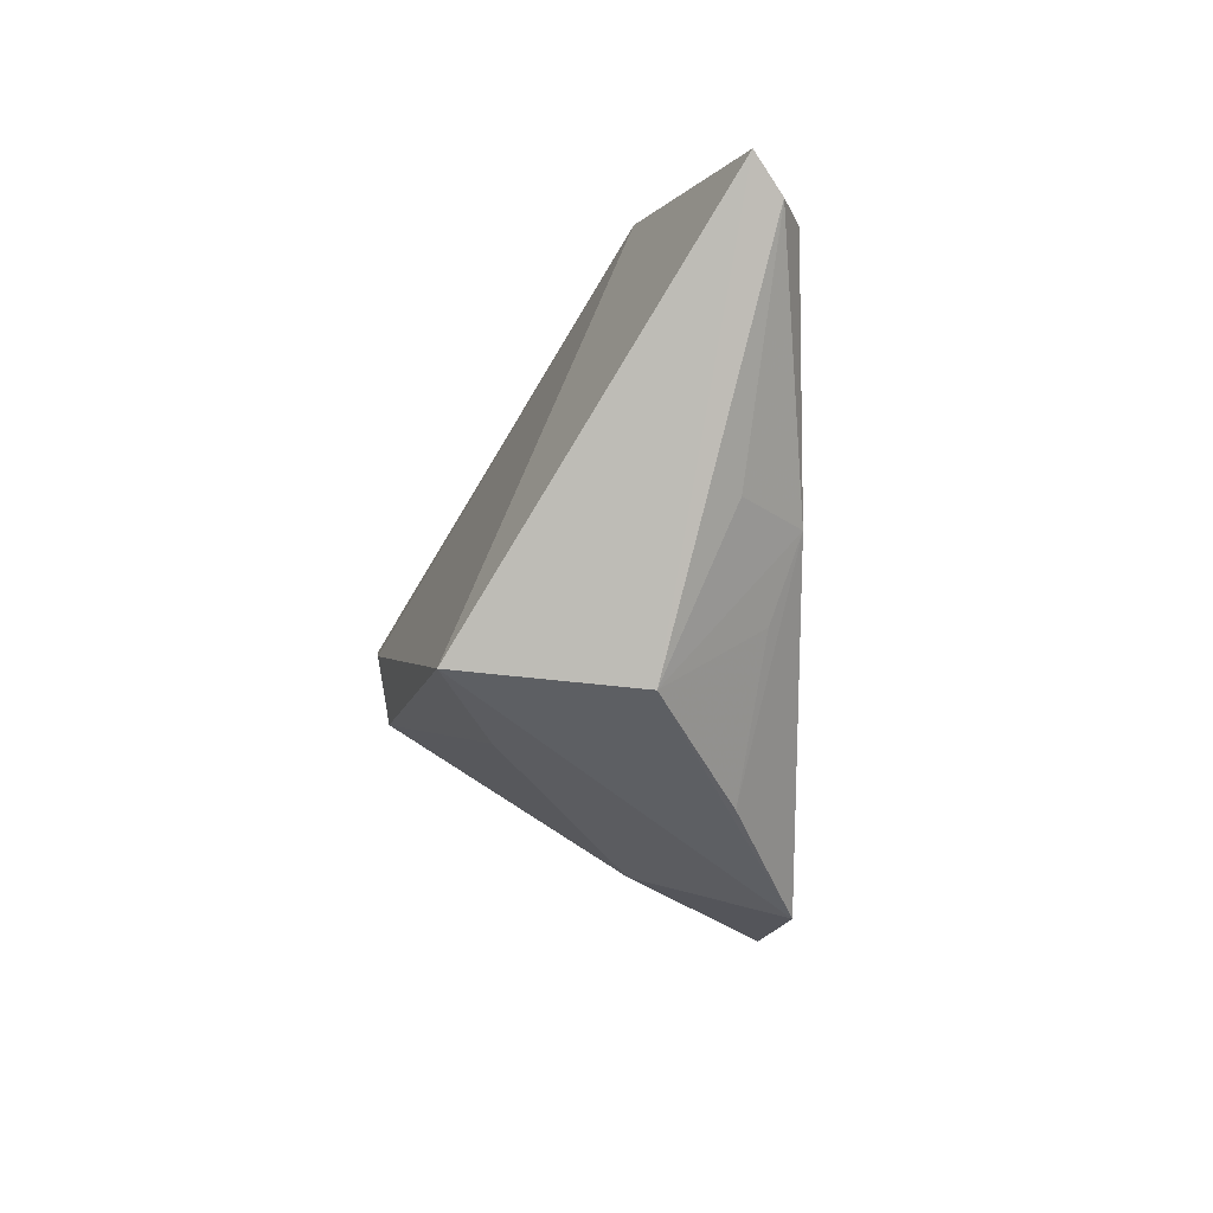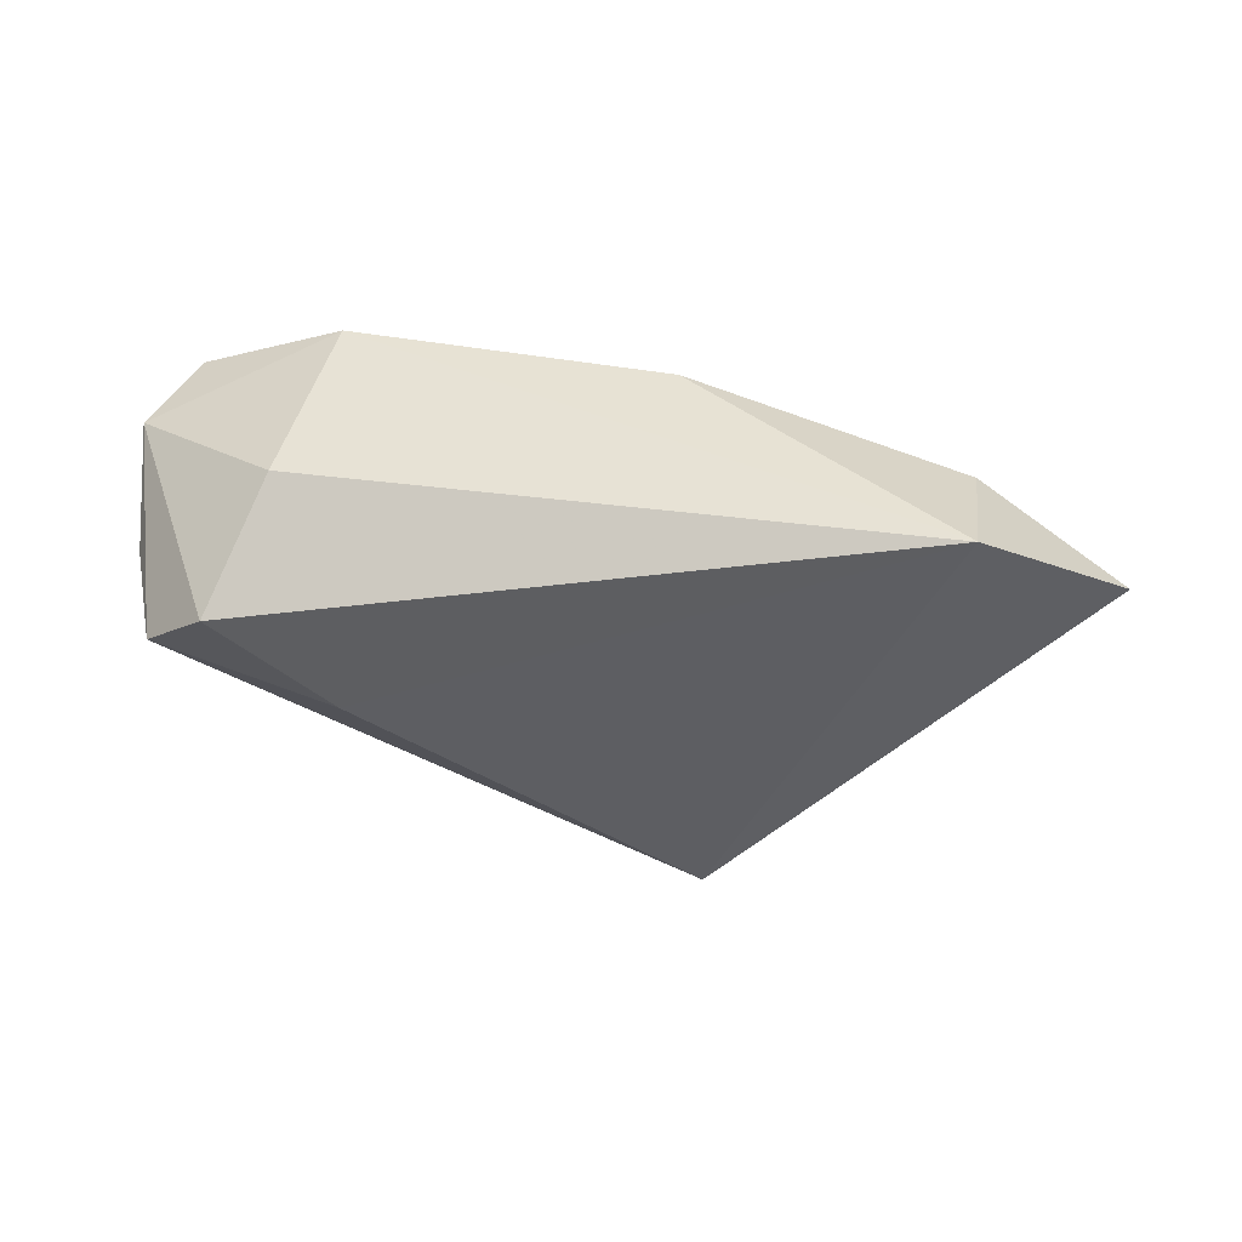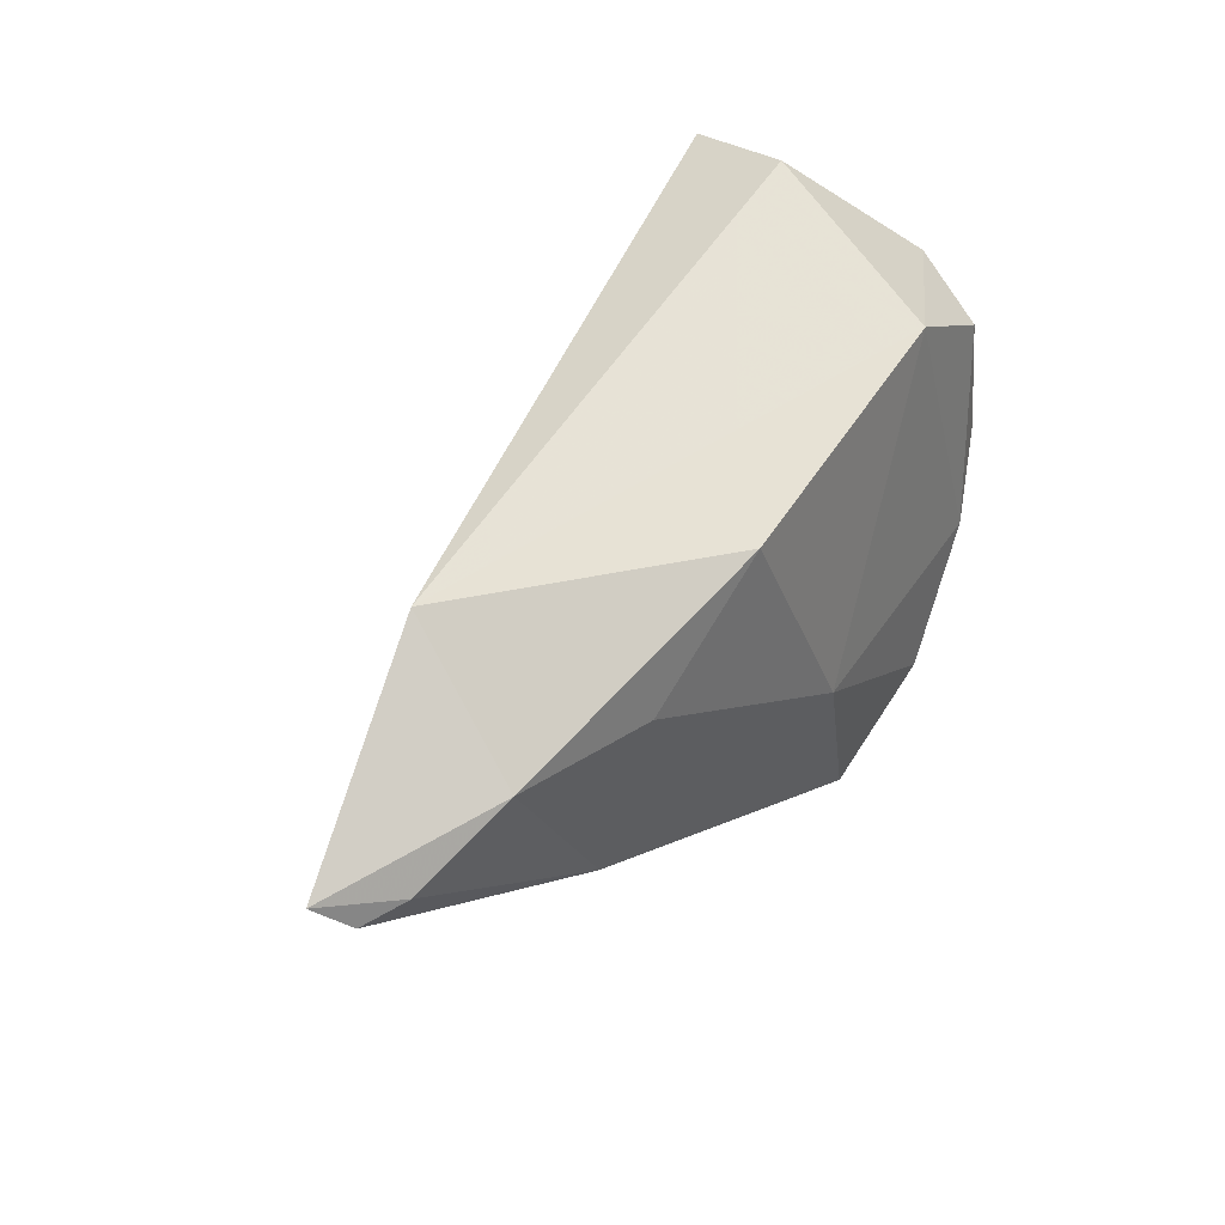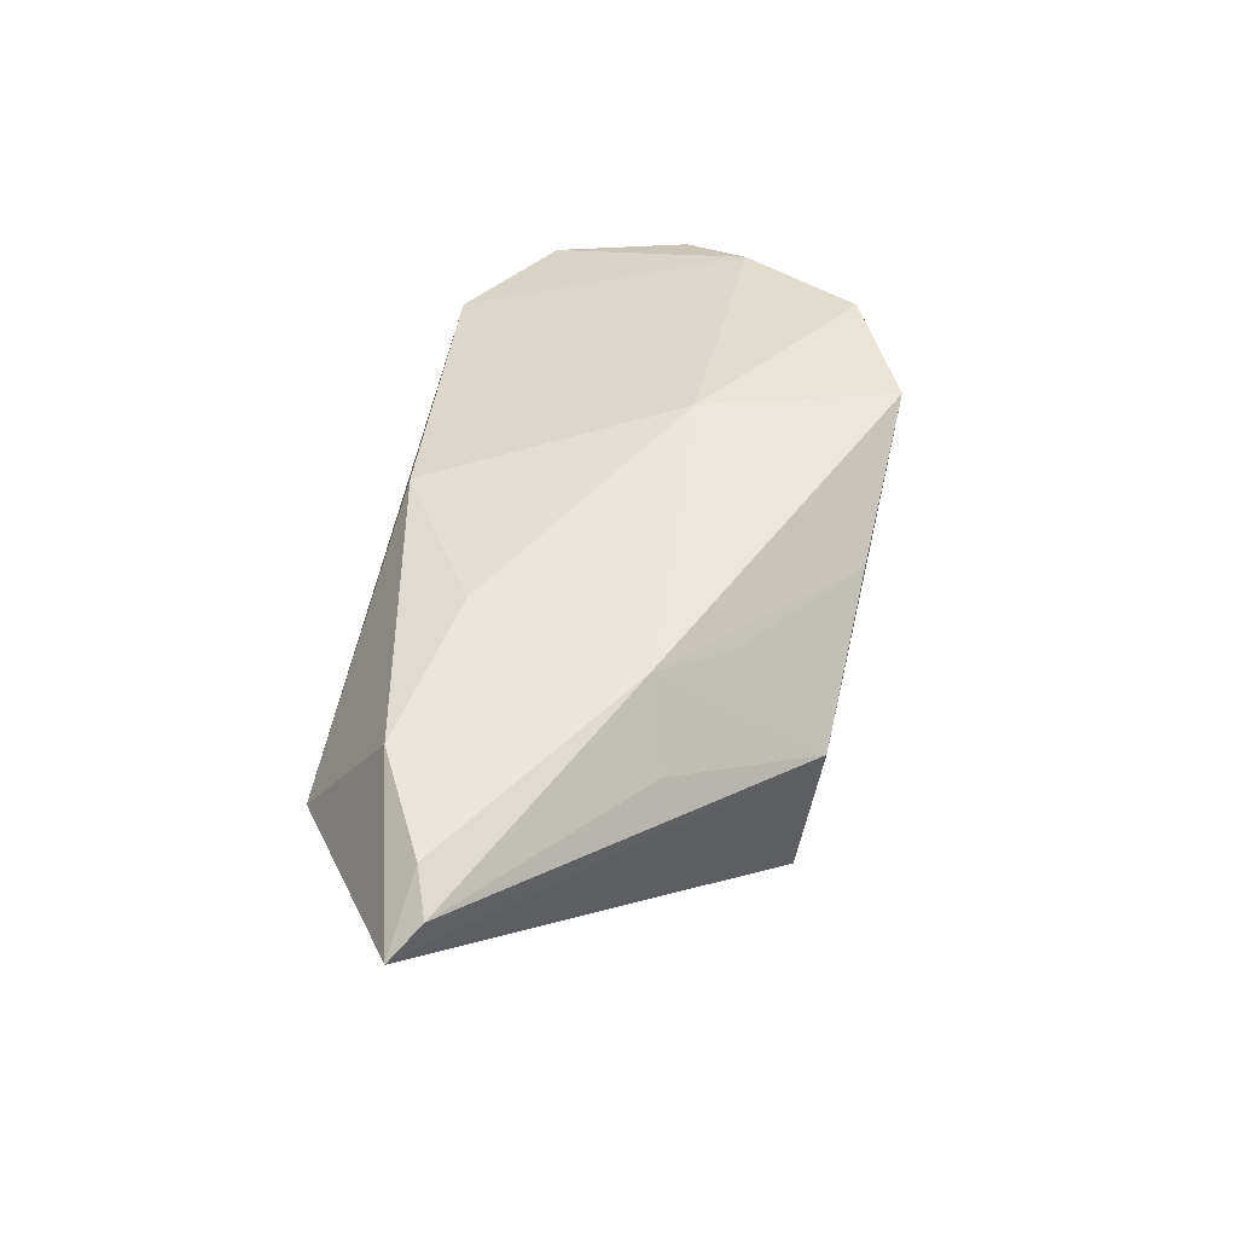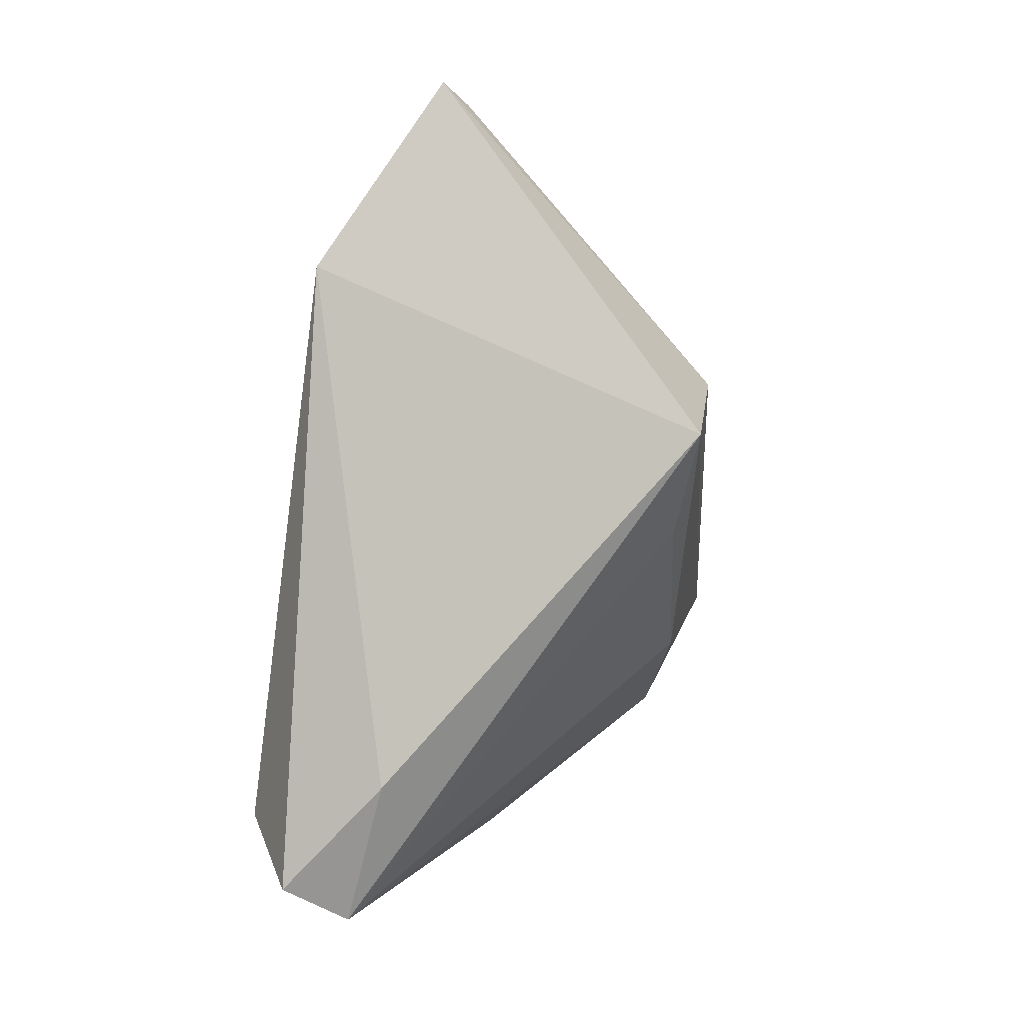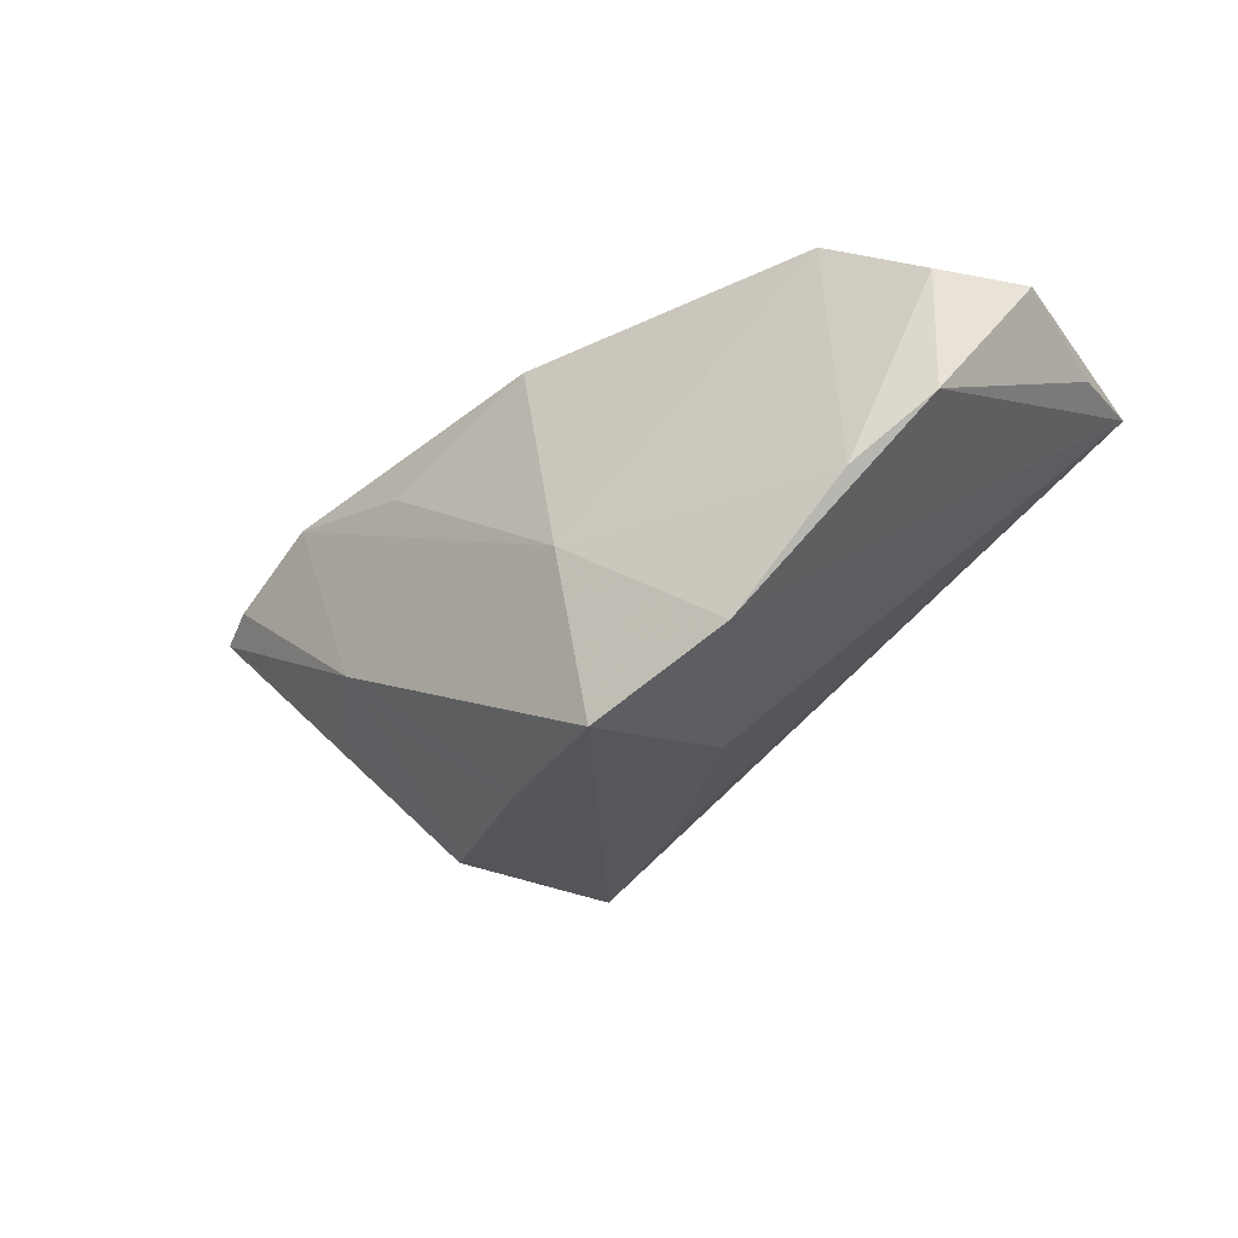
<metadata>
{"format":"obj","ext":"obj","renderer":"f3d","projection":"perspective","resolution":1024,"background":"white","views":[{"elev":-35.2,"azim":-99.7,"up":"+Y"},{"elev":-31.2,"azim":162.7,"up":"+Z"},{"elev":51.3,"azim":-54.5,"up":"+Y"},{"elev":42.5,"azim":-83.9,"up":"+Z"},{"elev":-78.6,"azim":-97.2,"up":"+Z"},{"elev":-33.1,"azim":37.4,"up":"+Y"}]}
</metadata>
<code>
v -0.04104 0.02935 -0.004373
v 0.04167 0.02935 -0.01139
v -0.03052 -0.03068 -0.000253
v 0.04866 -0.007285 0.01695
v 0.02916 0.0103 -0.02803
v -0.0264 -0.02781 -0.02428
v -0.04785 0.0176 0.01388
v -0.01142 -0.0337 0.01268
v -0.0614 0.01185 0.01046
v -0.03565 -0.0104 0.01602
v -0.02837 -0.01921 0.0133
v -0.007164 0.02163 0.01792
v -0.06974 0.01432 0.003395
v 0.03384 0.02172 0.01497
v 0.04815 0.01081 0.01508
v 0.03969 -0.01577 0.02139
v 0.05273 0.009995 -0.01188
v -0.02751 0.01153 0.0177
v 0.02635 -0.03078 0.02399
v -0.06692 0.01035 0.007368
v 0.008135 -0.03685 0.02399
v -0.01034 -0.0269 -0.01606
v 0.003143 -0.01187 0.02399
v -0.04324 -0.01241 0.007111
v 0.04649 0.02275 -0.02715
v 0.01115 -0.03124 0.003855
v 0.05429 0.0129 0.003529
v 0.05101 0.01296 -0.02457
f 1 6 13
f 28 25 27
f 13 6 3
f 3 6 21
f 27 25 2
f 25 1 2
f 25 28 5
f 5 28 6
f 5 1 25
f 6 1 5
f 21 6 26
f 27 2 14
f 14 2 1
f 23 16 14
f 19 23 21
f 19 16 23
f 21 26 19
f 19 26 28
f 4 19 28
f 16 19 4
f 21 23 10
f 13 3 20
f 20 9 13
f 20 10 9
f 7 1 13
f 13 9 7
f 7 10 23
f 9 10 7
f 6 28 22
f 22 26 6
f 28 26 22
f 17 28 27
f 27 4 17
f 17 4 28
f 15 14 16
f 16 4 15
f 27 14 15
f 15 4 27
f 8 3 21
f 21 10 8
f 3 10 24
f 24 20 3
f 10 20 24
f 12 14 1
f 1 7 12
f 23 14 12
f 11 10 3
f 3 8 11
f 11 8 10
f 18 7 23
f 23 12 18
f 18 12 7

</code>
